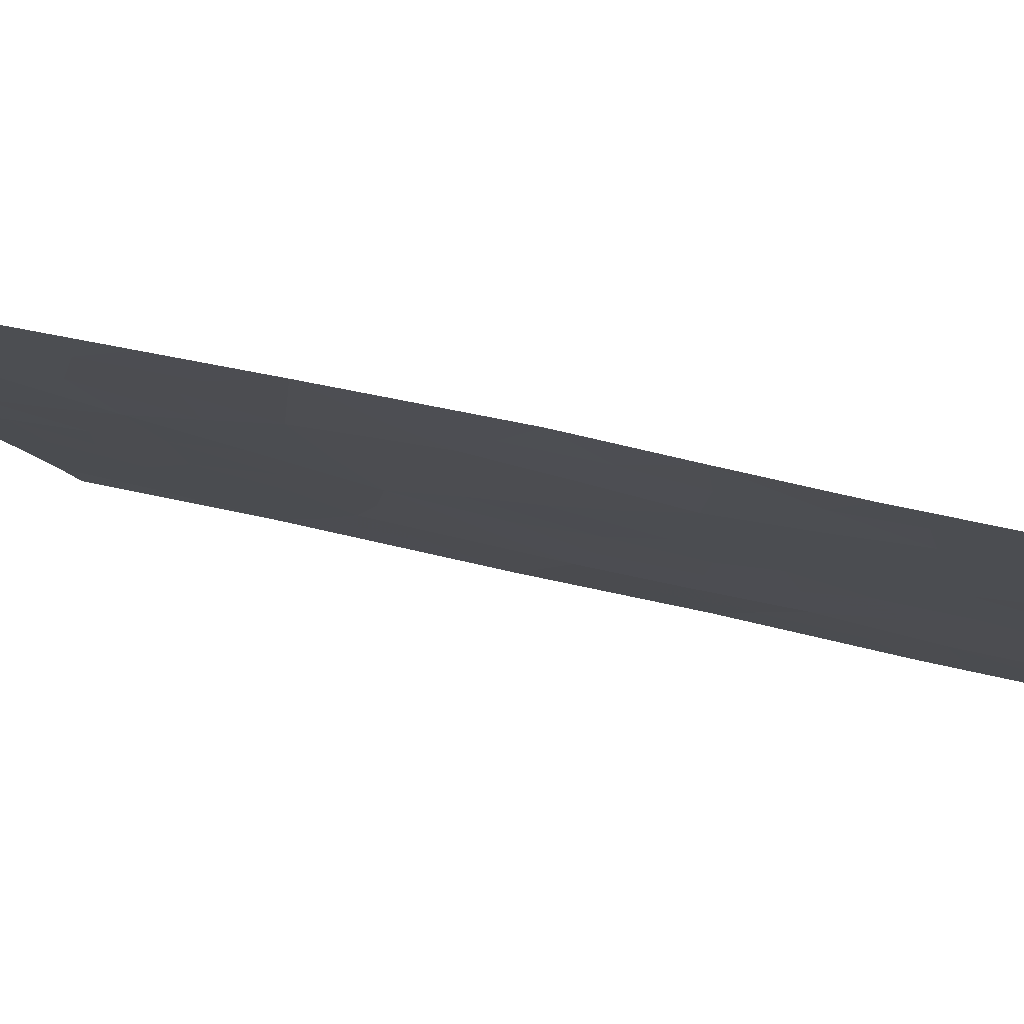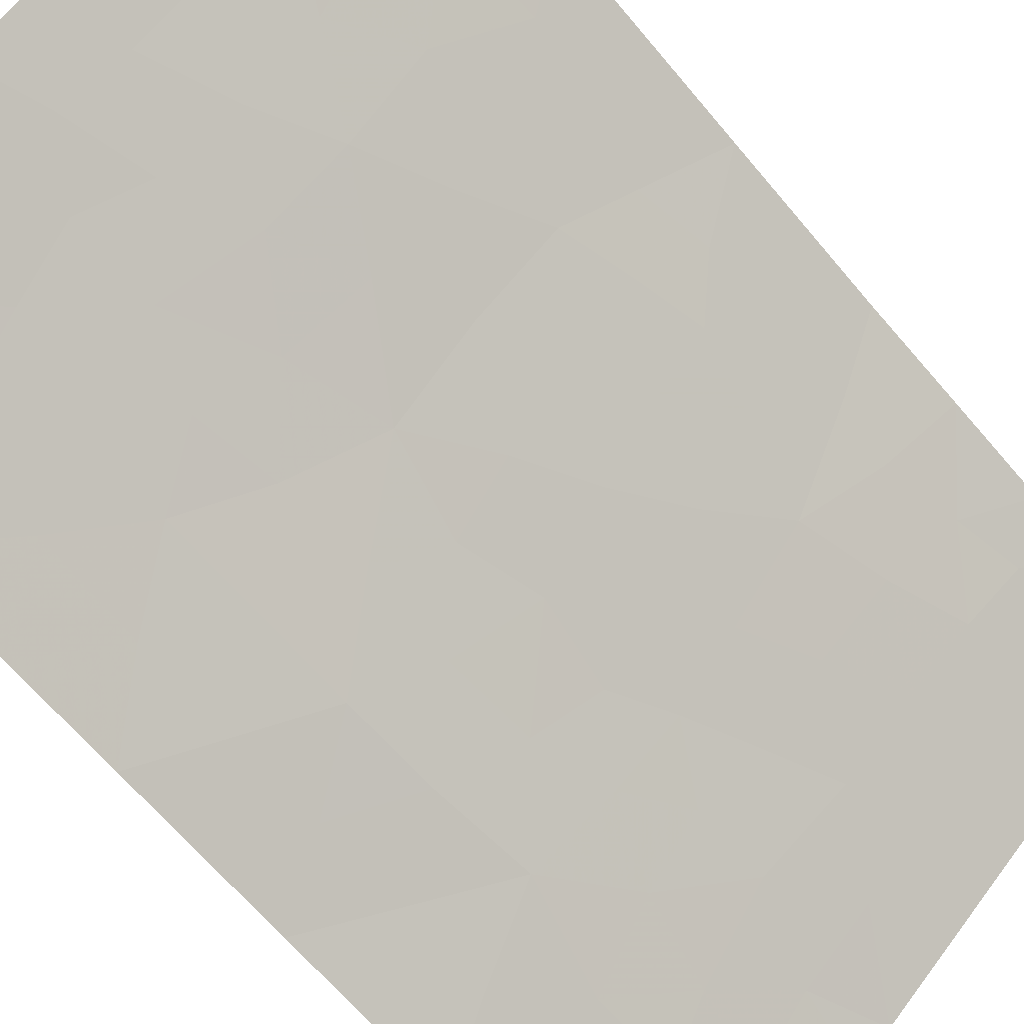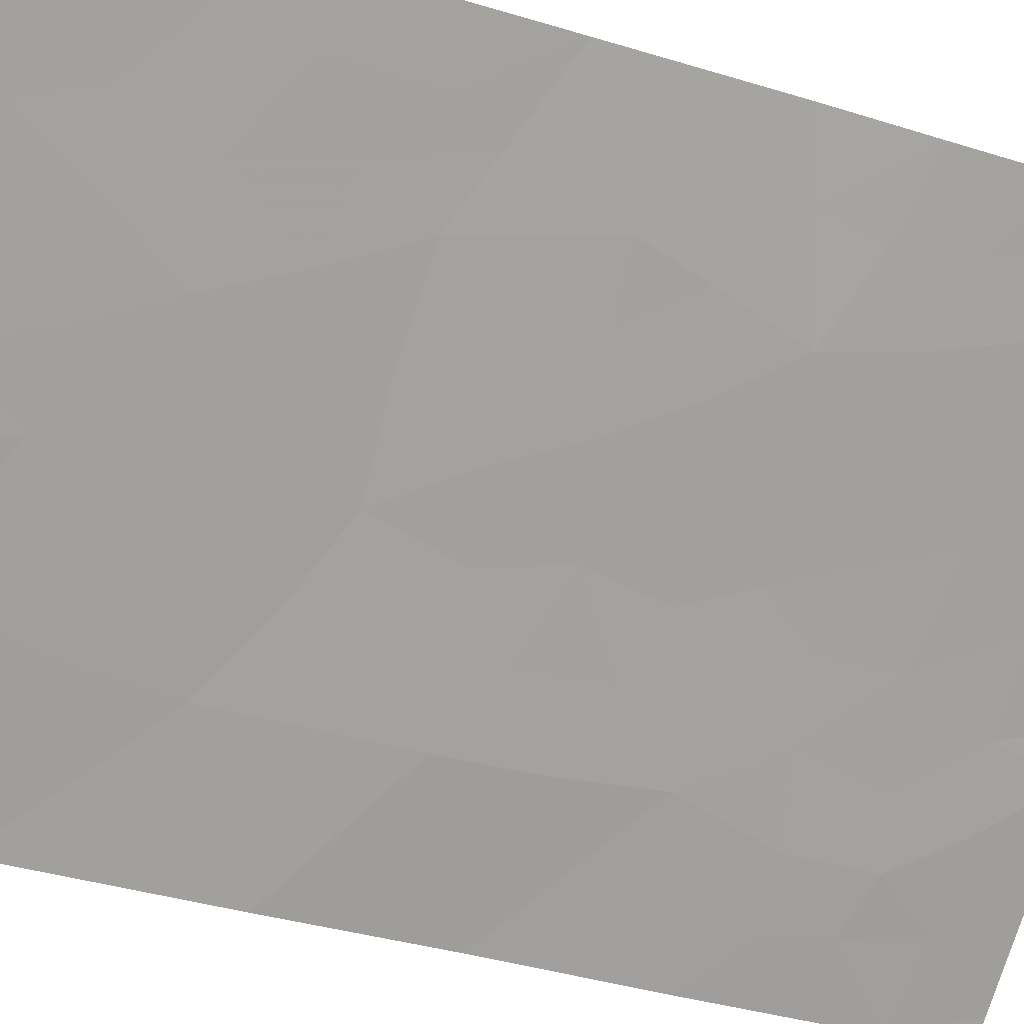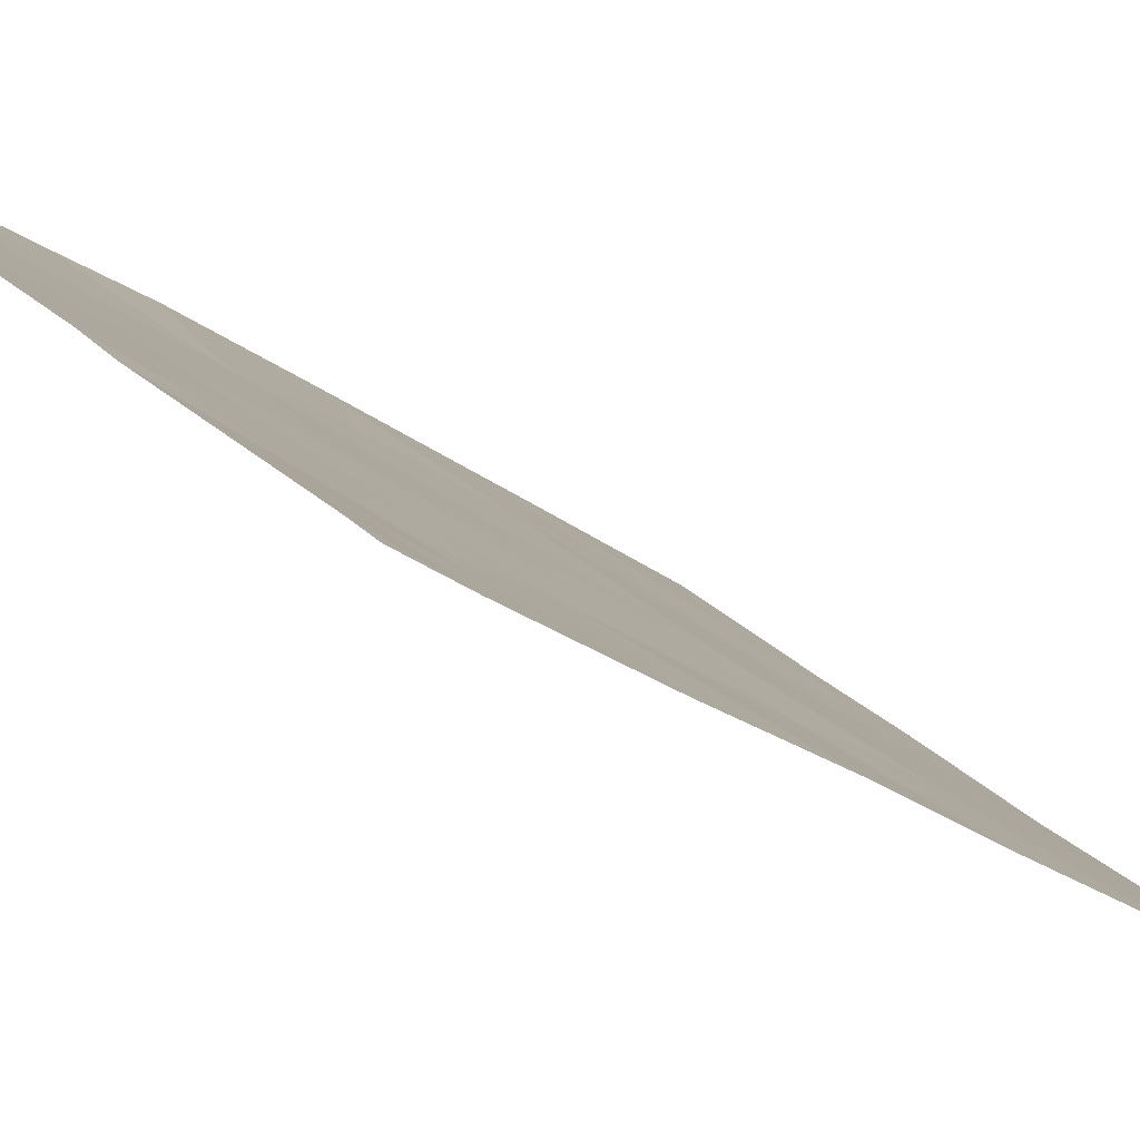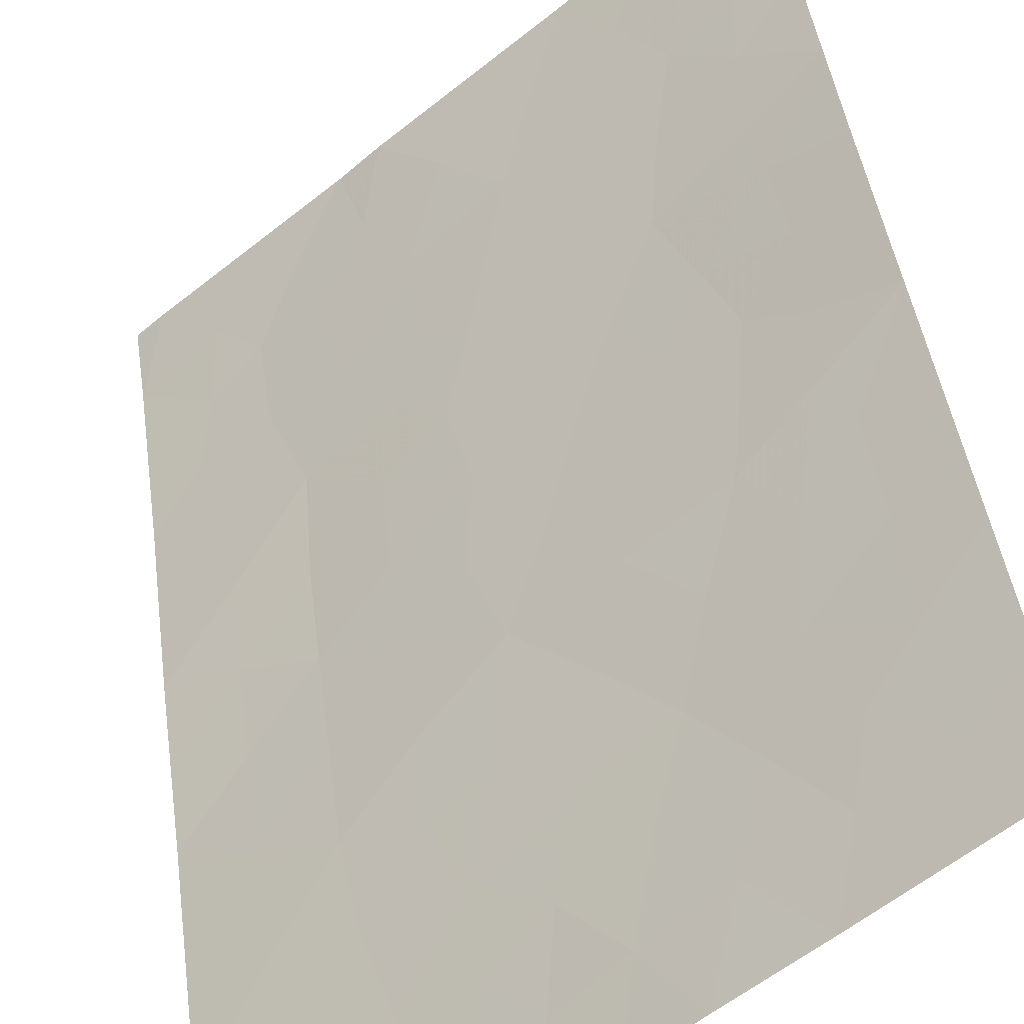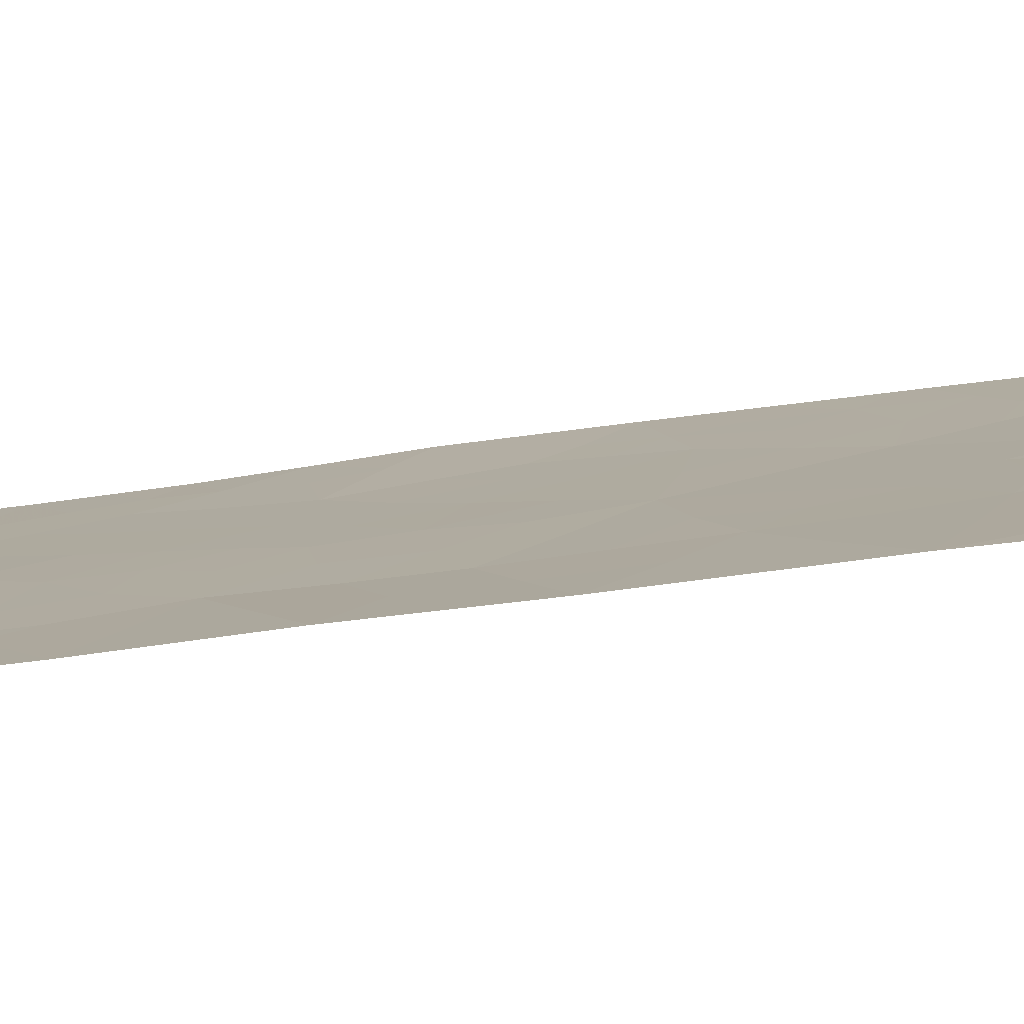
<metadata>
{"format":"obj","ext":"obj","renderer":"f3d","projection":"perspective","resolution":1024,"background":"white","views":[{"elev":29.7,"azim":111.4,"up":"+Z"},{"elev":-64.7,"azim":39.6,"up":"+Z"},{"elev":-34.0,"azim":67.3,"up":"+Z"},{"elev":-23.0,"azim":-143.6,"up":"+Z"},{"elev":43.1,"azim":-7.9,"up":"+Z"},{"elev":-29.8,"azim":-77.4,"up":"+Z"}]}
</metadata>
<code>
v -22.66 -38 73.22
v -21.93 -39.82 73.86
v -20.88 -47.35 74.89
v -21.43 -46.74 74.4
v -24.2 -43.27 72
v -24.05 -41.58 72.11
v -24.64 -50 71.69
v -23.76 -49.08 72.44
v -27.11 -50 69.67
v -26.65 -50 70.06
v -24.18 -45.29 72.05
v -23.07 -47.23 72.98
v -22.48 -50 73.52
v -22.18 -49.1 73.77
v -27.08 -43.16 69.62
v -23.36 -50 72.79
v -27.11 -47.79 69.67
v -20.85 -41.28 74.83
v -20.83 -40.03 74.79
v -27.08 -45.19 69.63
v -20.88 -47.11 74.89
v -20.88 -44.58 74.88
v -27.04 -38.95 69.56
v -20.87 -42.54 74.87
v -27.05 -41.1 69.57
v -24.88 -38 71.36
v -24.47 -38 71.72
v -21.79 -38 73.96
v -20.82 -38.3 74.77
v -20.82 -38 74.77
v -26.77 -38 69.8
v -27.05 -38 69.56
v -20.88 -50 74.88
v -25.73 -46.27 70.78
v -24.81 -47.52 71.54
v -25.69 -44.06 70.74
v -23.48 -39.85 72.56
v -25.48 -48.33 71
v -22.34 -45.34 73.62
v -22.41 -41.82 73.49
v -25.59 -41.78 70.79
v -24.4 -39.97 71.79
v -23.34 -43.48 72.73
v -24.4 -44.22 71.85
v -24.98 -44.66 71.35
v -25 -43.6 71.33
v -27.11 -48.89 69.67
v -26.74 -48.98 69.98
v -24.42 -46.43 71.86
v -25.13 -46.68 71.28
v -25.02 -45.74 71.36
v -27.06 -42.13 69.6
v -26.39 -41.44 70.12
v -26.36 -42.5 70.18
v -26.52 -40.54 70
v -25.85 -40.56 70.55
v -22.99 -49.05 73.09
v -23.45 -48.12 72.69
v -22.63 -48.13 73.38
v -24 -50 72.24
v -24.42 -49.2 71.88
v -21.5 -47.89 74.36
v -22.2 -47.27 73.74
v -21.46 -40.55 74.29
v -21.32 -39.74 74.37
v -27.1 -46.49 69.65
v -26.41 -45.76 70.2
v -26.39 -46.96 70.24
v -25.67 -42.98 70.74
v -24.95 -42.57 71.36
v -25.16 -49.22 71.27
v -25.65 -50 70.88
v -26.02 -49.12 70.57
v -20.88 -45.84 74.89
v -21.45 -45.61 74.39
v -21.97 -46.09 73.94
v -21.56 -44.14 74.27
v -22.15 -44.5 73.77
v -21.48 -43.16 74.33
v -20.88 -43.56 74.88
v -25.66 -47.33 70.85
v -26.26 -48.1 70.36
v -27.08 -44.17 69.62
v -26.38 -43.57 70.18
v -26.39 -44.63 70.18
v -24.73 -38.94 71.49
v -22.29 -38.93 73.54
v -25.71 -45.16 70.76
v -20.82 -39.17 74.78
v -21.5 -38.99 74.21
v -21.68 -50 74.2
v -21.41 -49.09 74.43
v -20.88 -48.68 74.89
v -23.57 -38 72.47
v -23.1 -38.92 72.86
v -23.95 -38.94 72.16
v -21.51 -42.21 74.3
v -21.61 -41.47 74.17
v -27.05 -40.03 69.56
v -22.58 -43.64 73.38
v -22.89 -44.47 73.13
v -23.58 -46.31 72.55
v -23.91 -47.27 72.29
v -24.33 -42.3 71.88
v -24.76 -41.63 71.5
v -23.69 -42.48 72.42
v -22.93 -42.67 73.06
v -22.16 -42.88 73.72
v -23.71 -44.36 72.43
v -22.68 -39.85 73.23
v -24.22 -48.22 72.05
v -24.82 -48.51 71.55
v -22.19 -40.76 73.66
v -23.25 -45.36 72.85
v -23.77 -40.75 72.33
v -22.98 -40.79 72.99
v -23.31 -41.68 72.73
v -22.73 -46.3 73.28
v -25.82 -38 70.58
v -25.46 -38.84 70.87
v -26.24 -38.84 70.23
v -25.26 -39.78 71.04
v -24.42 -40.87 71.78
v -25.08 -40.77 71.22
v -26.38 -39.77 70.11
v -25.84 -39.54 70.55
v -21.95 -48.31 73.96
v -21.99 -43.7 73.88
v -21.69 -45 74.18
f 44 45 46
f 17 48 47
f 49 50 51
f 52 53 54
f 55 56 53
f 58 59 57
f 60 61 8
f 2 65 64
f 66 67 68
f 69 70 46
f 4 3 62
f 71 72 73
f 22 74 75
f 77 79 80
f 68 81 82
f 83 84 85
f 13 16 57
f 28 90 87
f 29 28 30
f 45 51 88
f 32 31 23
f 19 65 89
f 33 91 92
f 48 82 73
f 94 95 96
f 40 98 97
f 99 125 55
f 100 78 101
f 102 103 49
f 50 35 81
f 104 70 105
f 106 5 104
f 107 108 100
f 109 44 5
f 87 110 95
f 111 103 58
f 71 112 61
f 96 42 86
f 64 98 113
f 88 67 85
f 101 114 109
f 115 116 117
f 114 118 102
f 76 63 118
f 113 116 110
f 119 120 121
f 120 86 122
f 108 97 79
f 69 84 54
f 42 115 123
f 124 123 105
f 124 56 122
f 107 106 117
f 5 44 46
f 44 11 45
f 46 45 36
f 10 9 48
f 47 48 9
f 11 49 51
f 49 35 50
f 51 50 34
f 15 52 54
f 52 25 53
f 54 53 41
f 25 55 53
f 53 56 41
f 16 8 57
f 8 58 57
f 58 12 59
f 57 59 14
f 16 60 8
f 60 7 61
f 63 59 12
f 19 64 65
f 64 19 18
f 17 66 68
f 66 20 67
f 68 67 34
f 36 69 46
f 69 41 70
f 46 70 5
f 38 71 73
f 71 7 72
f 73 72 10
f 78 129 39
f 22 77 80
f 80 79 24
f 17 68 82
f 68 34 81
f 82 81 38
f 20 83 85
f 83 15 84
f 85 84 36
f 13 57 14
f 86 26 27
f 1 28 87
f 87 90 2
f 36 45 88
f 45 11 51
f 88 51 34
f 28 29 90
f 89 90 29
f 90 89 65
f 90 65 2
f 91 13 14
f 10 48 73
f 48 17 82
f 73 82 38
f 27 94 96
f 94 1 95
f 96 95 37
f 25 99 55
f 99 23 125
f 43 100 101
f 100 128 78
f 101 78 39
f 11 102 49
f 102 12 103
f 49 103 35
f 34 50 81
f 81 35 38
f 6 104 105
f 104 5 70
f 105 70 41
f 6 106 104
f 106 43 5
f 43 107 100
f 107 40 108
f 43 109 5
f 109 11 44
f 1 87 95
f 87 2 110
f 95 110 37
f 35 111 112
f 111 8 61
f 35 112 38
f 8 111 58
f 111 35 103
f 58 103 12
f 7 71 61
f 71 38 112
f 61 112 111
f 27 96 86
f 96 37 42
f 2 64 113
f 64 18 98
f 113 98 40
f 36 88 85
f 88 34 67
f 85 67 20
f 43 101 109
f 101 39 114
f 109 114 11
f 6 115 117
f 115 37 116
f 117 116 40
f 11 114 102
f 114 39 118
f 102 118 12
f 39 76 118
f 118 63 12
f 2 113 110
f 113 40 116
f 110 116 37
f 31 119 121
f 119 26 120
f 121 120 126
f 120 26 86
f 122 86 42
f 77 128 79
f 108 40 97
f 79 97 24
f 31 121 23
f 41 69 54
f 69 36 84
f 54 84 15
f 42 37 115
f 123 115 6
f 41 124 105
f 124 42 123
f 105 123 6
f 42 124 122
f 124 41 56
f 40 107 117
f 107 43 106
f 117 106 6
f 74 21 4
f 3 93 62
f 91 14 92
f 98 18 97
f 62 93 92
f 3 4 21
f 74 4 75
f 4 62 63
f 63 62 127
f 125 23 121
f 76 4 63
f 55 125 56
f 126 120 122
f 126 125 121
f 122 56 126
f 125 126 56
f 127 14 59
f 63 127 59
f 14 127 92
f 77 22 129
f 62 92 127
f 39 129 76
f 92 93 33
f 128 77 78
f 128 100 108
f 128 108 79
f 97 18 24
f 75 4 76
f 129 78 77
f 129 75 76
f 129 22 75

</code>
